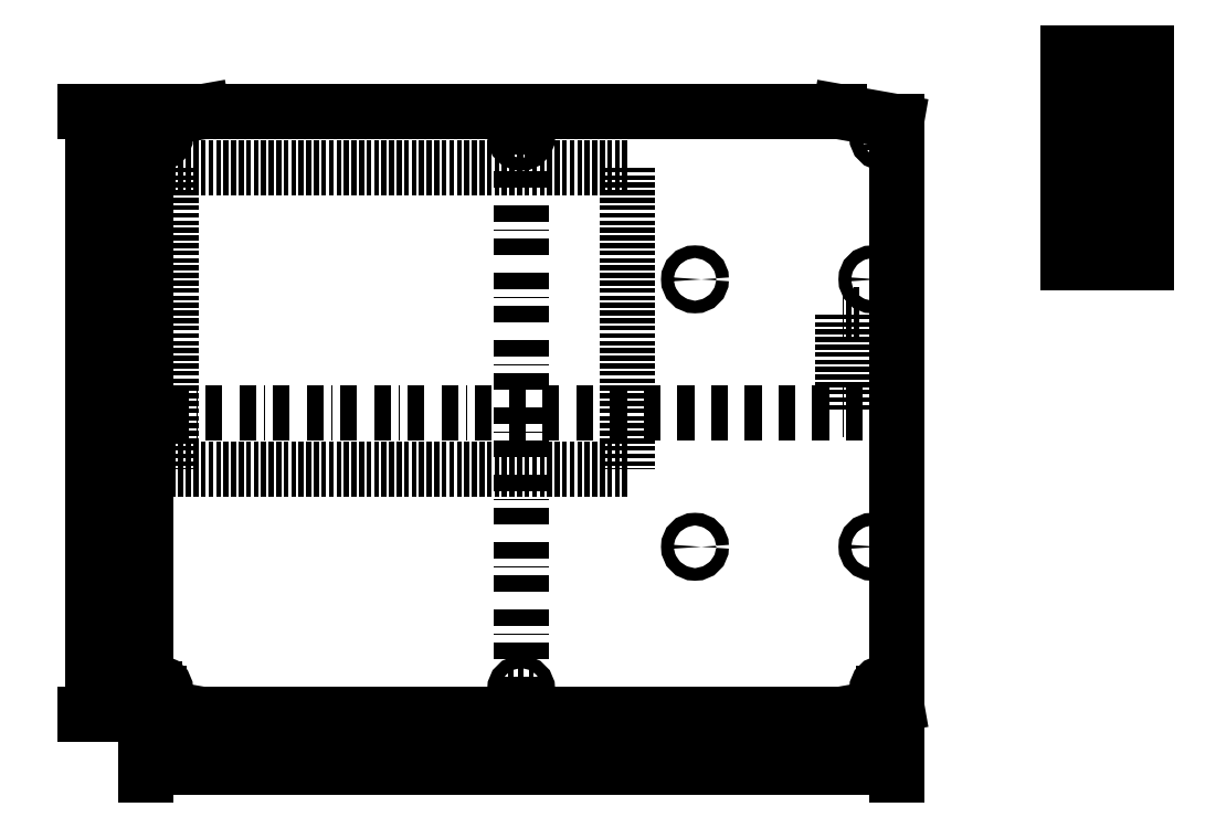
<metadata>
{"format":"dxf","ext":"dxf","renderer":"ezdxf+matplotlib","layout":"modelspace","background":"white","min_lineweight":24,"dpi":150}
</metadata>
<code>
0
SECTION
2
ENTITIES
0
LINE
8
middle
10
172.5
20
262
11
172.5
21
27
0
LINE
8
middle
10
315
20
144.5
11
30
21
144.5
0
LINE
8
middle
10
30
20
144.5
11
27
21
144.5
0
LINE
8
middle
10
315
20
144.5
11
318
21
144.5
0
LINE
8
middle
10
172.5
20
30
11
172.5
21
27
0
LINE
8
outlines
10
293.5
20
259
11
315
21
255.2
0
LINE
8
outlines
10
293.5
20
30
11
315
21
33.79
0
LINE
8
outlines
10
51.5
20
259
11
30
21
255.2
0
LINE
8
outlines
10
51.5
20
30
11
30
21
33.79
0
LINE
8
outlines
10
293.5
20
259
11
51.5
21
259
0
LINE
8
outlines
10
293.5
20
30
11
51.5
21
30
0
LINE
8
outlines
10
315
20
33.79
11
315
21
255.2
0
LINE
8
outlines
10
30
20
33.79
11
30
21
255.2
0
LINE
8
cut TFT
10
212.8
20
237.7
11
39.43
21
237.7
0
LINE
8
cut TFT
10
212.8
20
123
11
39.43
21
123
0
LINE
8
cut TFT
10
212.8
20
237.7
11
212.8
21
123
0
LINE
8
cut TFT
10
39.43
20
237.7
11
39.43
21
123
0
LINE
8
construction
10
310
20
33.79
11
310
21
255.2
0
LINE
8
construction
10
35
20
33.79
11
35
21
255.2
0
LINE
8
construction
10
293.5
20
249.5
11
51.5
21
249.5
0
LINE
8
construction
10
293.5
20
39.5
11
51.5
21
39.5
0
LINE
8
sockets middle
10
30
20
249.5
11
40
21
249.5
0
LINE
8
sockets middle
10
167.5
20
249.5
11
177.5
21
249.5
0
LINE
8
sockets middle
10
305
20
249.5
11
315
21
249.5
0
LINE
8
sockets middle
10
305
20
39.5
11
315
21
39.5
0
LINE
8
sockets middle
10
167.5
20
39.5
11
177.5
21
39.5
0
LINE
8
sockets middle
10
30
20
39.5
11
40
21
39.5
0
LINE
8
sockets middle
10
35
20
34.5
11
35
21
44.5
0
LINE
8
sockets middle
10
35
20
244.5
11
35
21
254.5
0
LINE
8
sockets middle
10
172.5
20
244.5
11
172.5
21
254.5
0
LINE
8
sockets middle
10
310
20
244.5
11
310
21
254.5
0
LINE
8
sockets middle
10
310
20
34.5
11
310
21
44.5
0
LINE
8
sockets middle
10
172.5
20
39
11
172.5
21
40
0
LINE
8
sockets middle
10
172.5
20
39
11
172.5
21
40
0
LINE
8
sockets middle
10
172.5
20
39
11
172.5
21
40
0
LINE
8
sockets middle
10
172.5
20
34.5
11
172.5
21
44.5
0
DIMENSION
8
dimension
2
*D1
10
20
20
39.5
30
0
11
15.31
21
144.5
31
0
70
   32
71
    5
72
    0
3
Standard
53
0
210
0
220
0
230
1
13
35
23
249.5
33
0
14
35
24
39.5
34
0
50
90
0
DIMENSION
8
dimension
2
*D2
10
310
20
20
30
0
11
172.5
21
24.69
31
0
70
   32
71
    5
72
    0
3
Standard
53
0
210
0
220
0
230
1
13
35
23
39.5
33
0
14
310
24
39.5
34
0
0
DIMENSION
8
dimension
2
*D3
10
315
20
10
30
0
11
172.5
21
14.69
31
0
70
   32
71
    5
72
    0
3
Standard
53
0
210
0
220
0
230
1
13
30
23
33.79
33
0
14
315
24
33.79
34
0
0
DIMENSION
8
dimension
2
*D4
10
10
20
259
30
0
11
5.312
21
144.5
31
0
70
   32
71
    5
72
    0
3
Standard
53
0
210
0
220
0
230
1
13
50
23
30
33
0
14
51.61
24
259
34
0
50
90
0
LINE
8
cut cable Frontfolie
10
300.8
20
182
11
300.8
21
146
0
LINE
8
cut cable Frontfolie
10
294.8
20
182
11
294.8
21
146
0
LINE
8
cut cable Frontfolie
10
300.8
20
182
11
294.8
21
182
0
LINE
8
cut cable Frontfolie
10
300.8
20
146
11
294.8
21
146
0
LINE
8
construction
10
238.5
20
262
11
238.5
21
27
0
LINE
8
construction
10
305.9
20
262
11
305.9
21
27
0
LINE
8
construction
10
315
20
195.3
11
30
21
195.3
0
LINE
8
construction
10
315
20
93.7
11
30
21
93.7
0
INSERT
8
0
2
Infobox-3
10
0
20
0
30
0
41
1
42
1
43
0
50
0
70
    1
71
    1
44
0
45
0
0
CIRCLE
8
sockets
10
310
20
249.5
40
2.4
0
CIRCLE
8
sockets
10
305.9
20
195.3
40
2.4
0
CIRCLE
8
sockets
10
238.5
20
195.3
40
2.4
0
CIRCLE
8
sockets
10
238.5
20
93.7
40
2.4
0
CIRCLE
8
sockets
10
305.9
20
93.7
40
2.4
0
CIRCLE
8
sockets
10
310
20
39.5
40
2.4
0
CIRCLE
8
sockets
10
172.5
20
39.5
40
2.4
0
CIRCLE
8
sockets
10
35
20
39.5
40
2.4
0
CIRCLE
8
sockets
10
35
20
249.5
40
2.4
0
CIRCLE
8
sockets
10
172.5
20
249.5
40
2.4
0
ENDSEC
0
EOF

</code>
